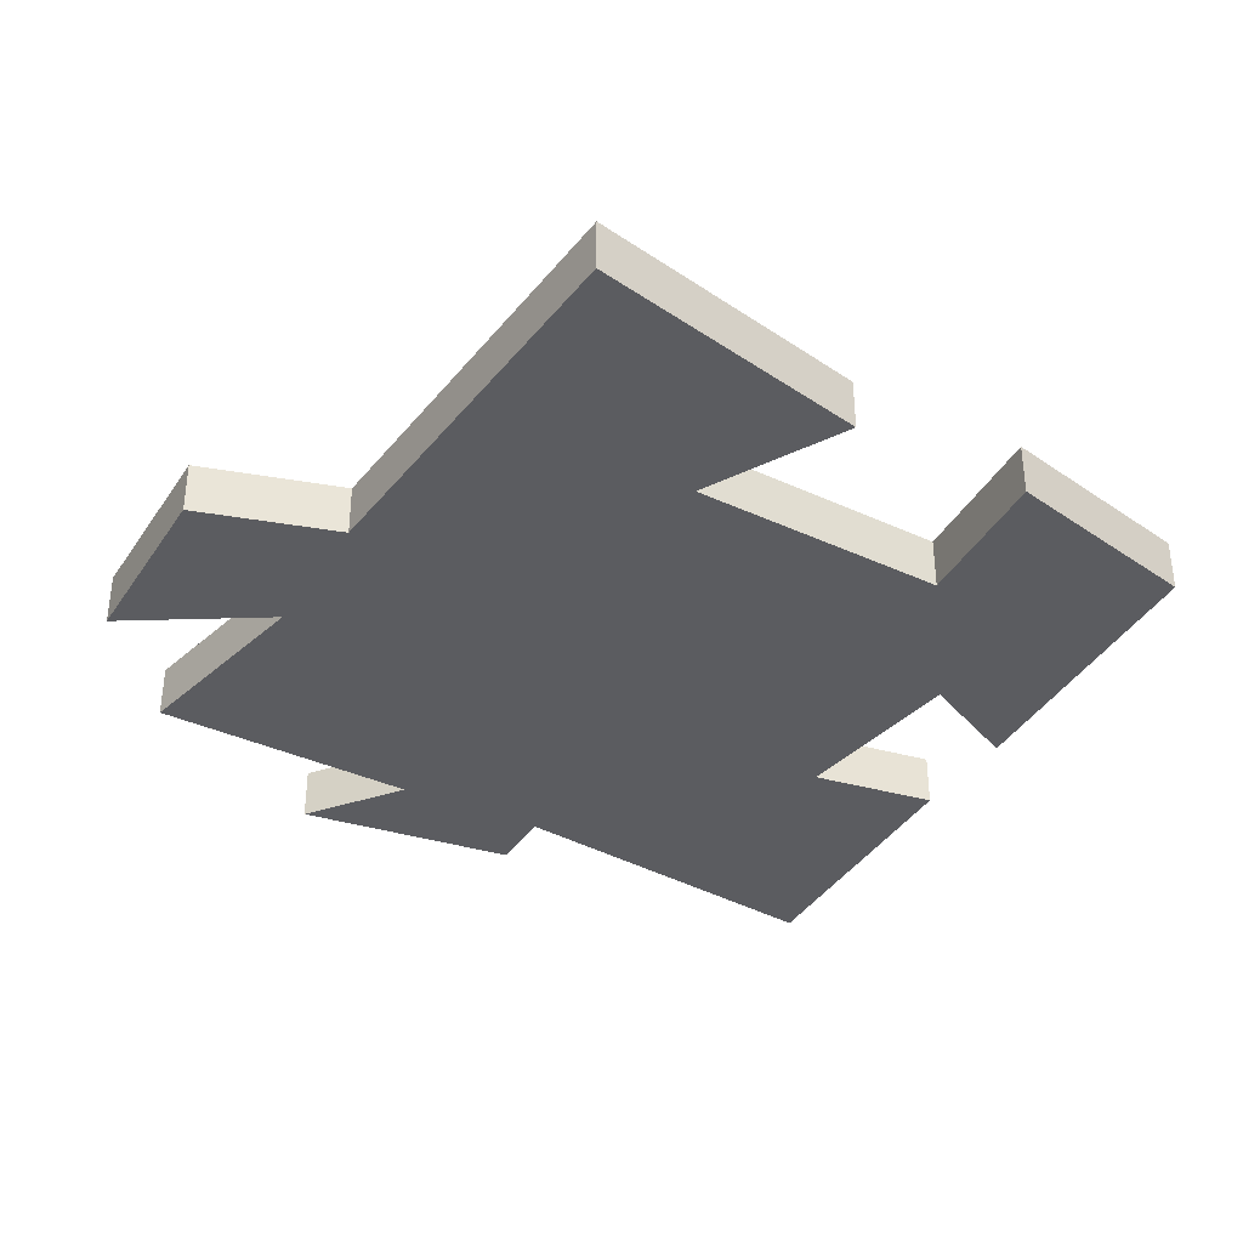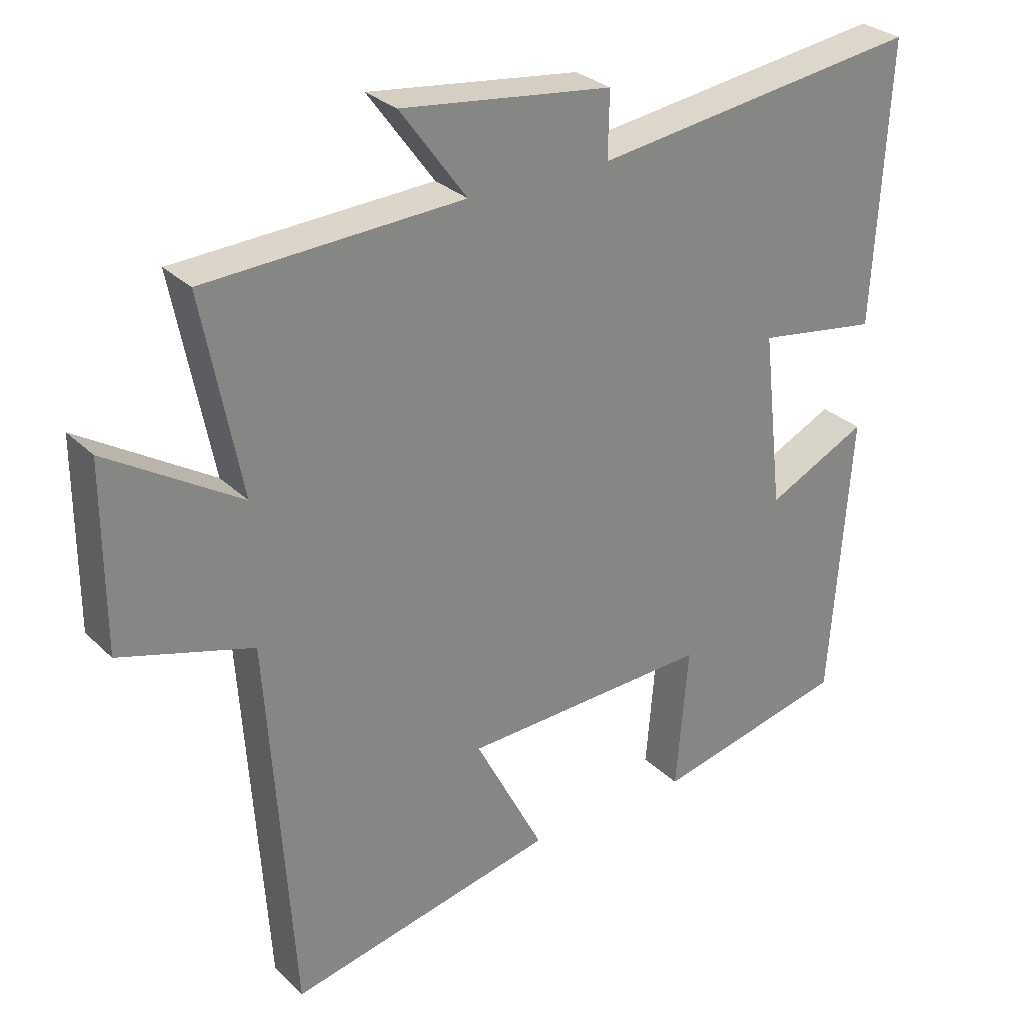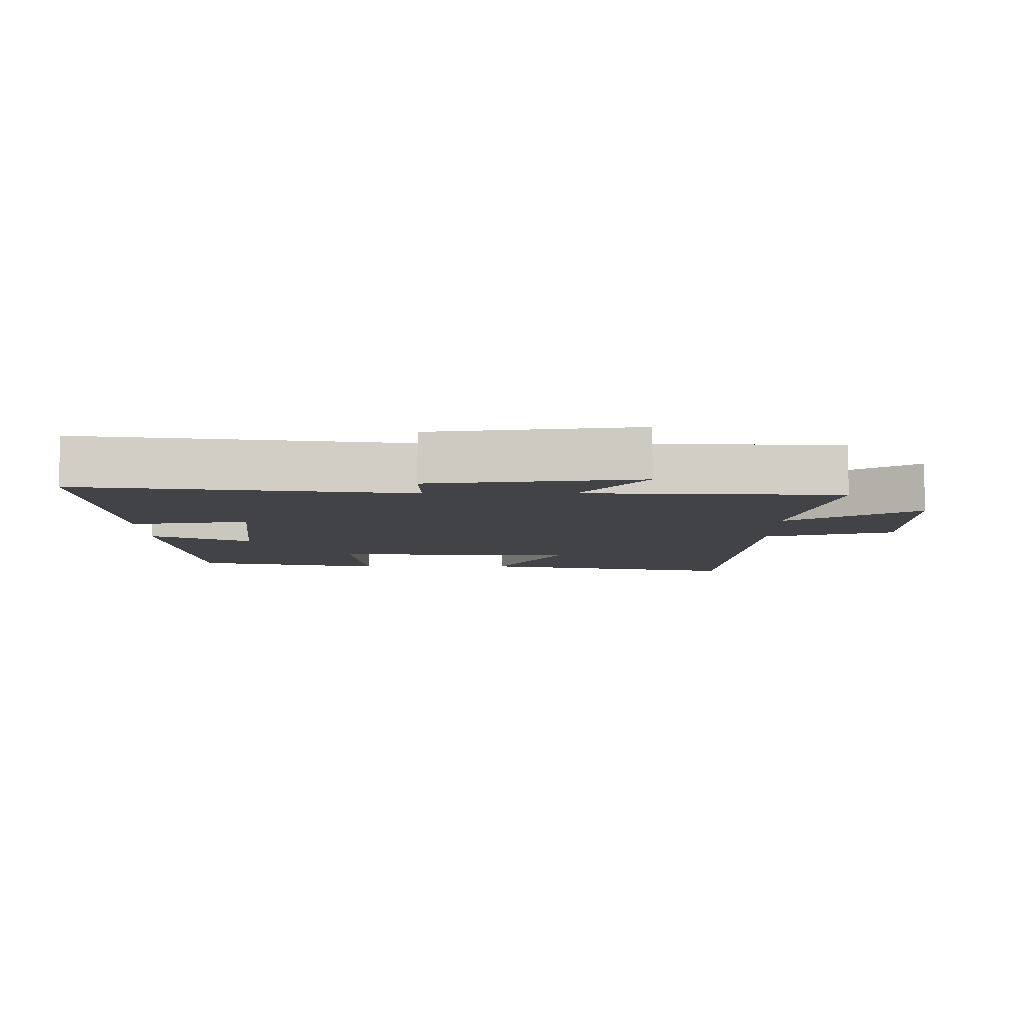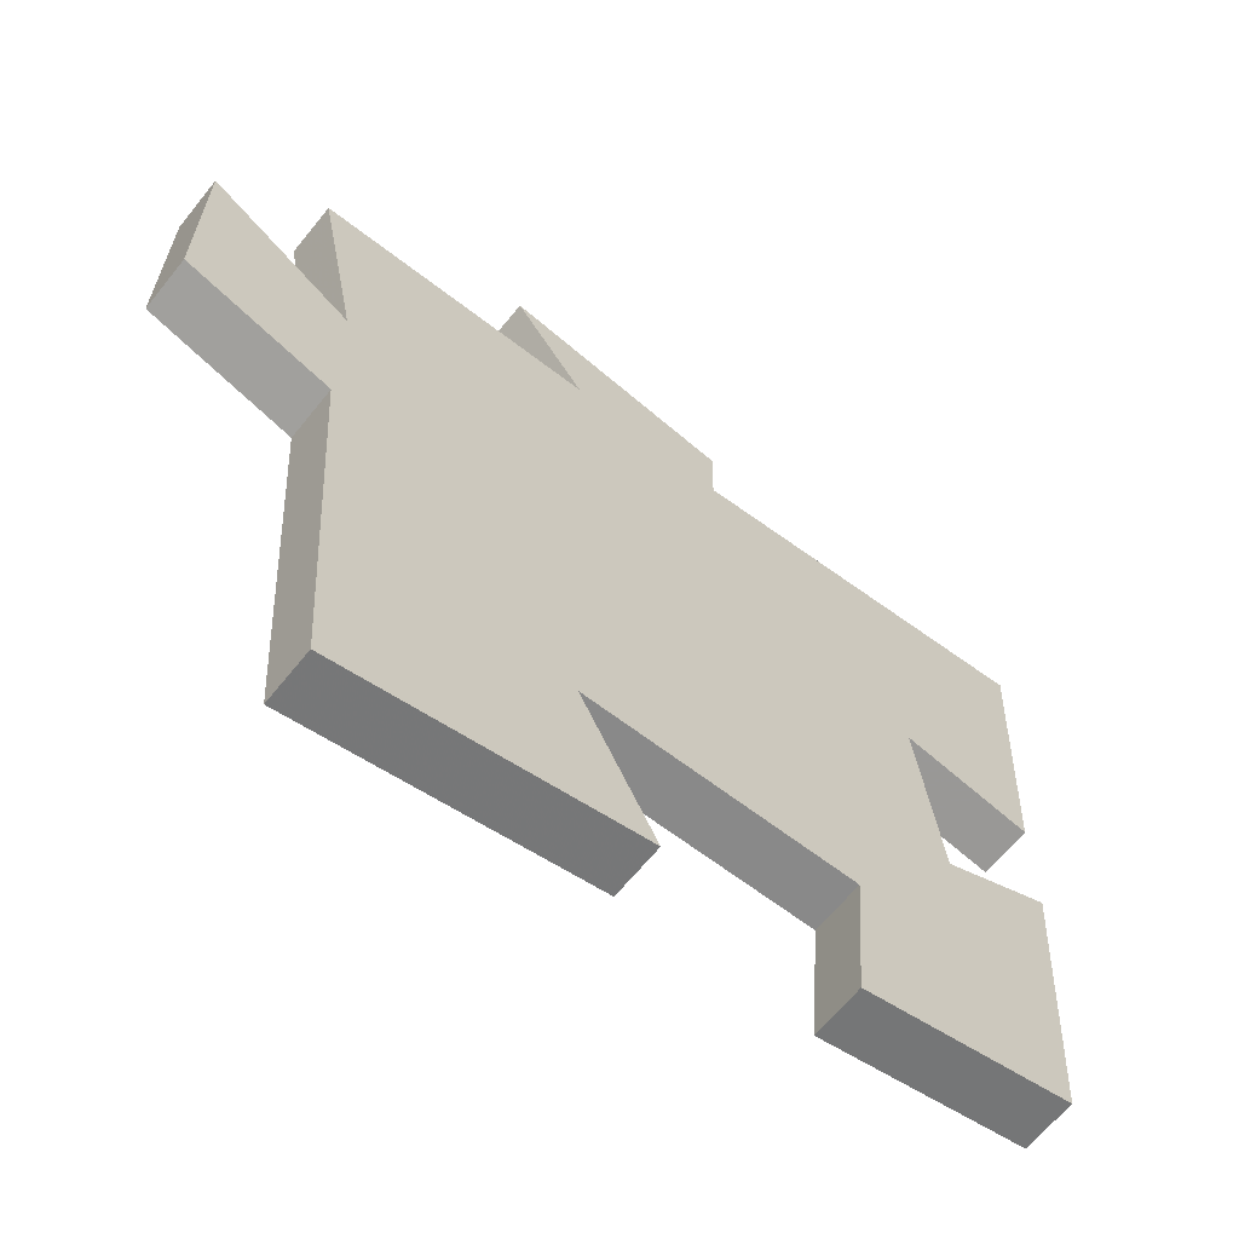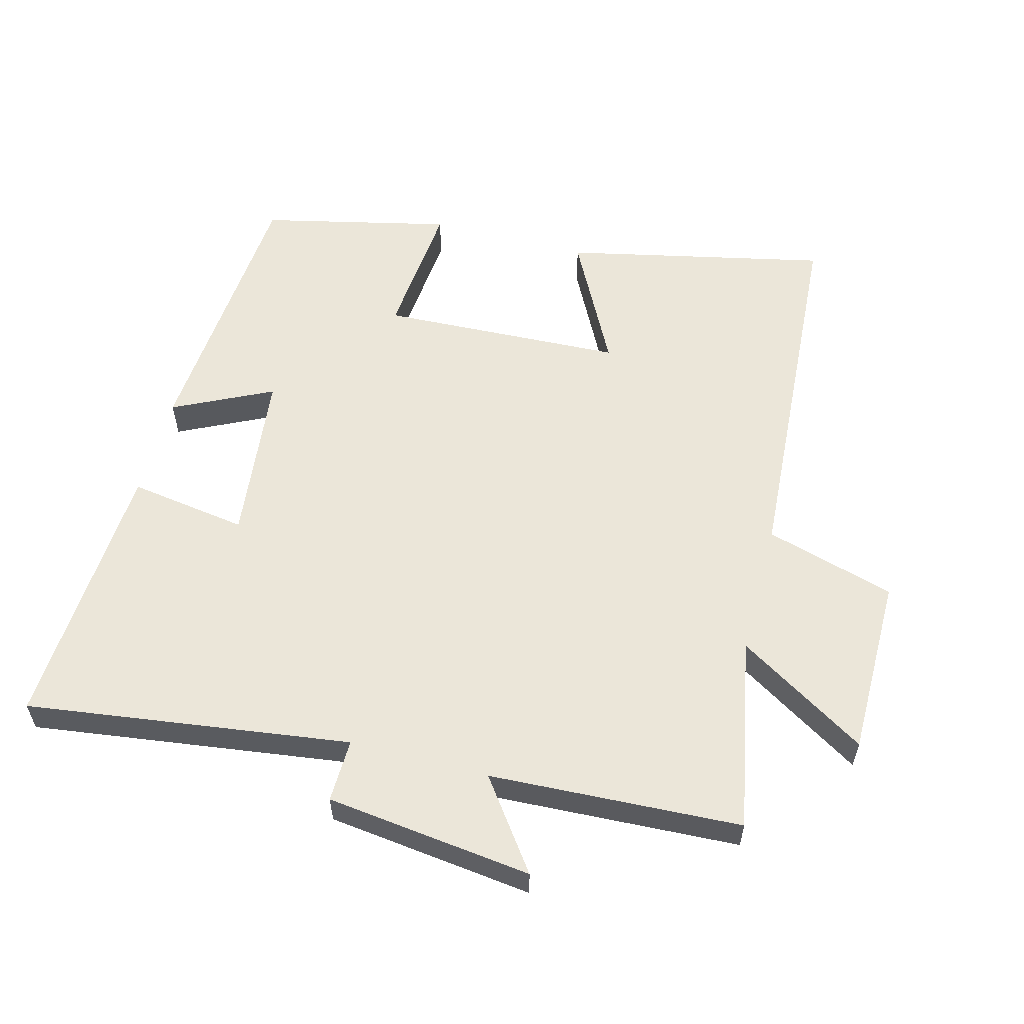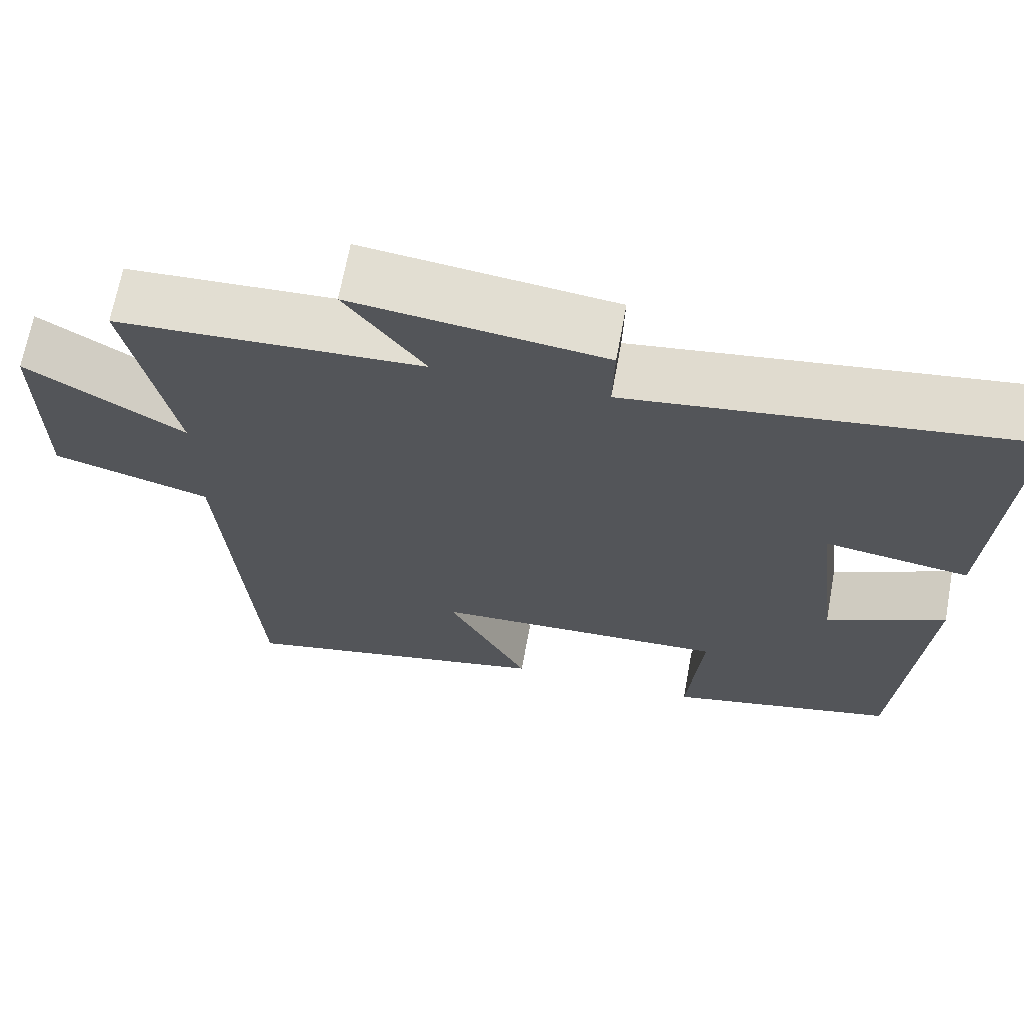
<metadata>
{"format":"obj","ext":"obj","renderer":"f3d","projection":"perspective","resolution":1024,"background":"white","views":[{"elev":-35.2,"azim":150.6,"up":"+Y"},{"elev":28.9,"azim":144.4,"up":"+Z"},{"elev":-7.3,"azim":0.3,"up":"+Y"},{"elev":-64.5,"azim":141.2,"up":"+Z"},{"elev":57.3,"azim":14.9,"up":"+Y"},{"elev":67.4,"azim":-169.6,"up":"+Z"}]}
</metadata>
<code>
v 0.557 0.07 0.481
v 0.5 0.07 0.188
v 0.696 0.07 0.309
v 0.696 0.07 0.037
v 0.5 0.07 -0.02
v 0.462 0.07 -0.587
v 0.065 0.07 -0.5
v 0.167 0.07 -0.303
v -0.201 0.07 -0.287
v -0.183 0.07 -0.5
v -0.469 0.07 -0.434
v -0.5 0.07 -0.009
v -0.351 0.07 -0.082
v -0.321 0.07 0.18
v -0.5 0.07 0.153
v -0.523 0.07 0.567
v -0.035 0.07 0.5
v -0.037 0.07 0.596
v 0.275 0.07 0.634
v 0.177 0.07 0.5
v 0.557 0 0.481
v 0.5 0 0.188
v 0.696 0 0.309
v 0.696 0 0.037
v 0.5 0 -0.02
v 0.462 0 -0.587
v 0.065 0 -0.5
v 0.167 0 -0.303
v -0.201 0 -0.287
v -0.183 0 -0.5
v -0.469 0 -0.434
v -0.5 0 -0.009
v -0.351 0 -0.082
v -0.321 0 0.18
v -0.5 0 0.153
v -0.523 0 0.567
v -0.035 0 0.5
v -0.037 0 0.596
v 0.275 0 0.634
v 0.177 0 0.5
f 17 18 19 20
f 17 20 1 2
f 14 15 16 17
f 13 14 17 2
f 10 11 12 13
f 9 10 13
f 8 9 13 2
f 5 6 7 8
f 5 8 2 3
f 3 4 5
f 40 39 38 37
f 22 21 40 37
f 37 36 35 34
f 22 37 34 33
f 33 32 31 30
f 33 30 29
f 22 33 29 28
f 28 27 26 25
f 23 22 28 25
f 25 24 23
f 1 21 22 2
f 2 22 23 3
f 3 23 24 4
f 4 24 25 5
f 5 25 26 6
f 6 26 27 7
f 7 27 28 8
f 8 28 29 9
f 9 29 30 10
f 10 30 31 11
f 11 31 32 12
f 12 32 33 13
f 13 33 34 14
f 14 34 35 15
f 15 35 36 16
f 16 36 37 17
f 17 37 38 18
f 18 38 39 19
f 19 39 40 20
f 20 40 21 1

</code>
